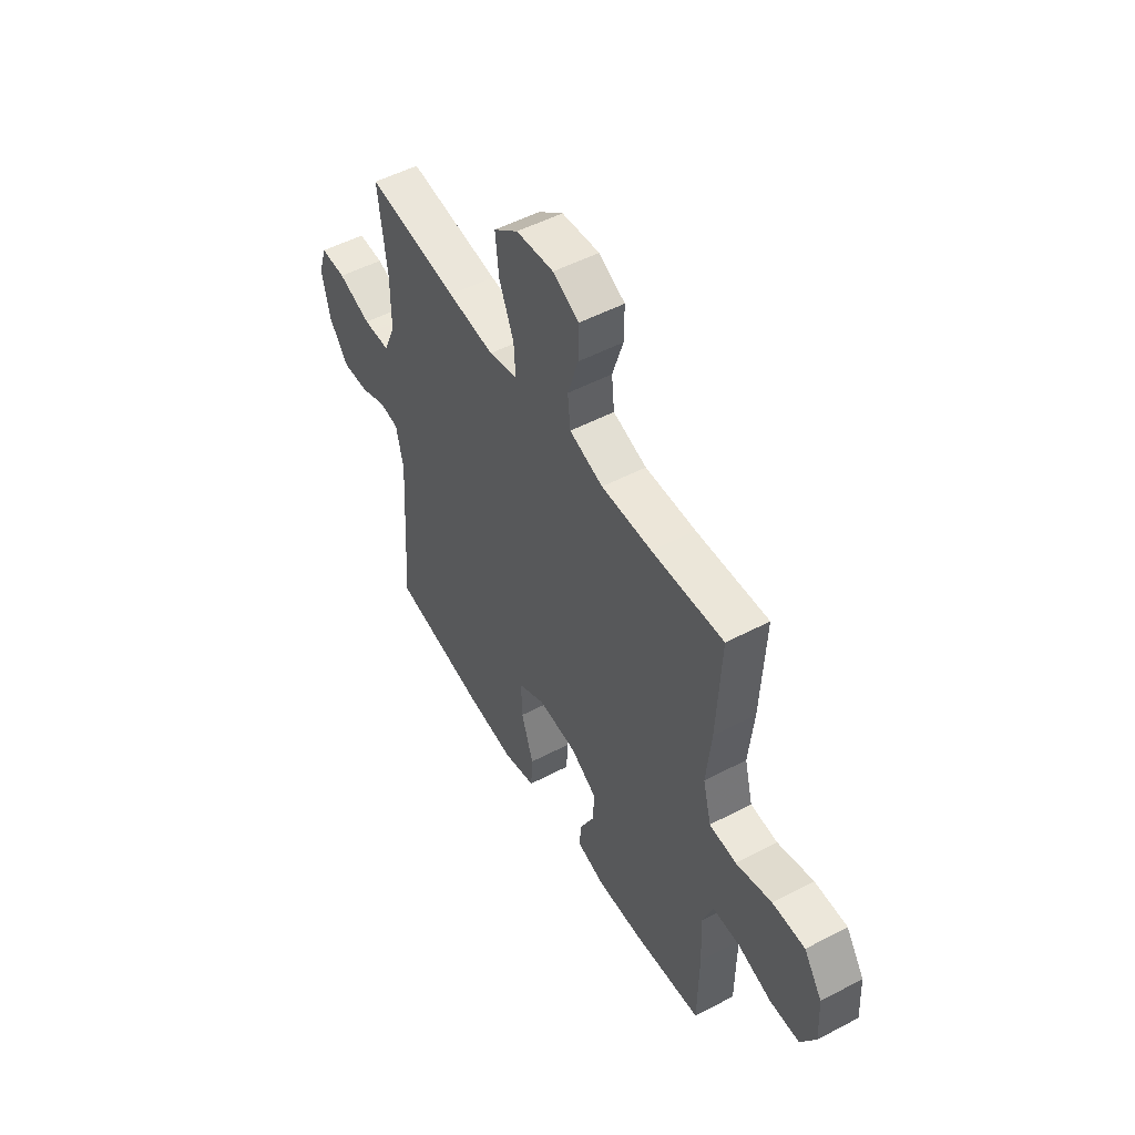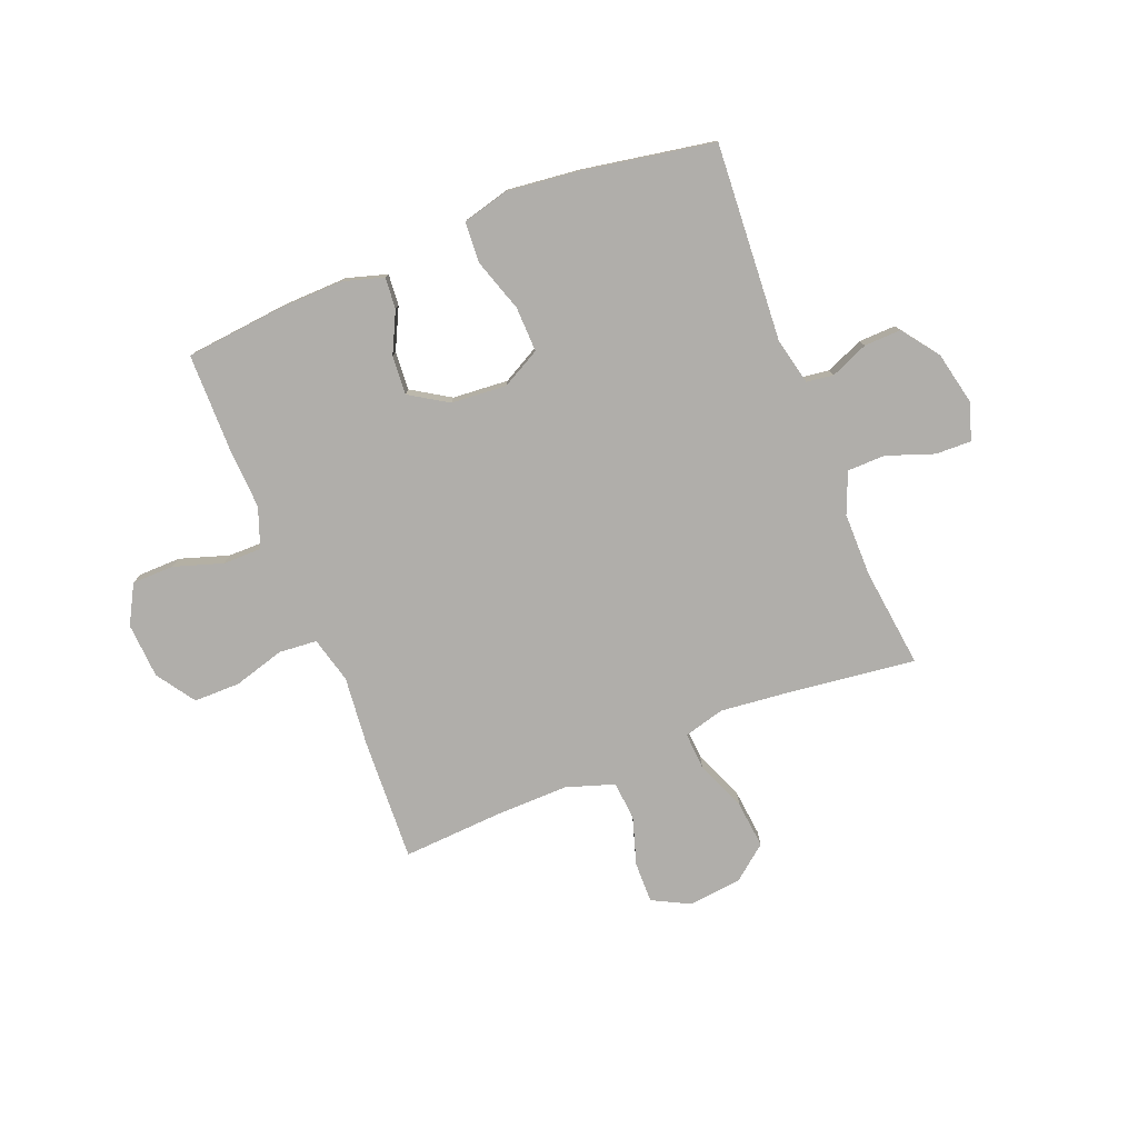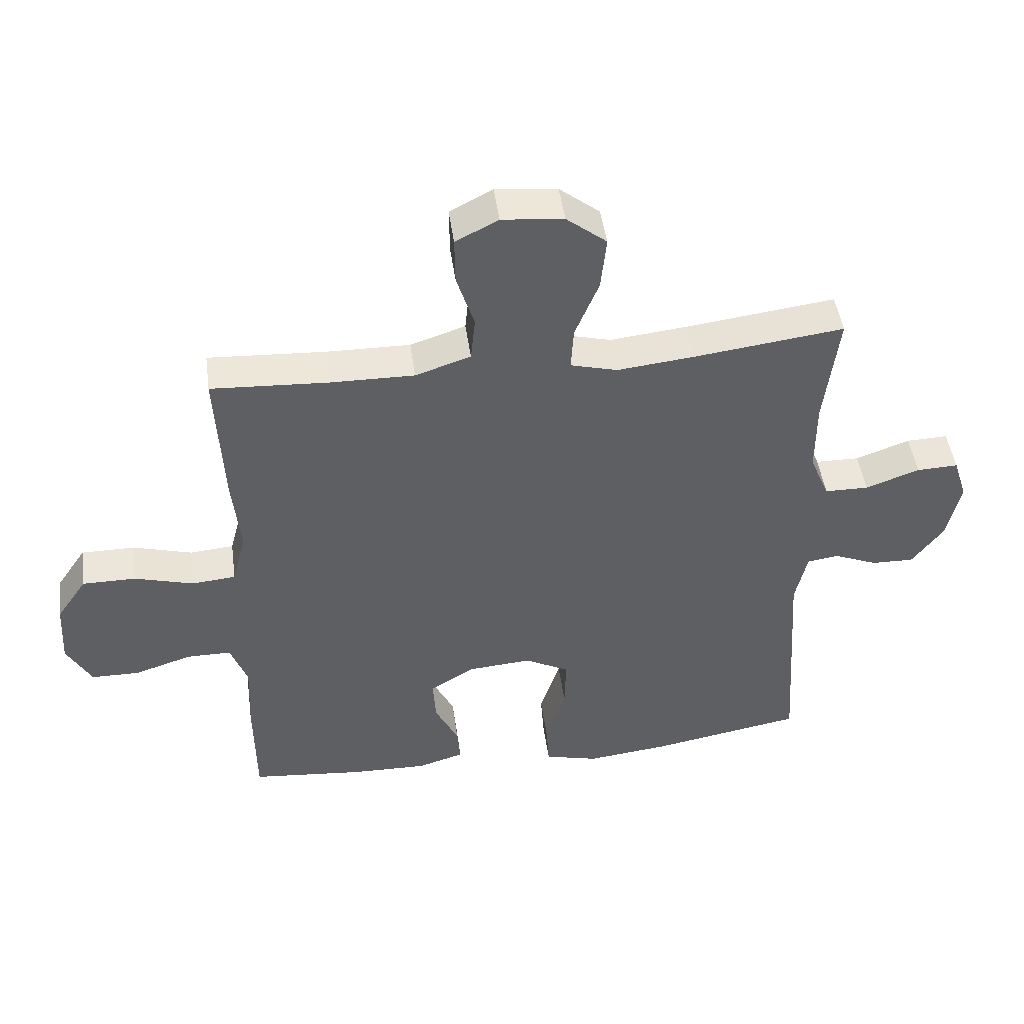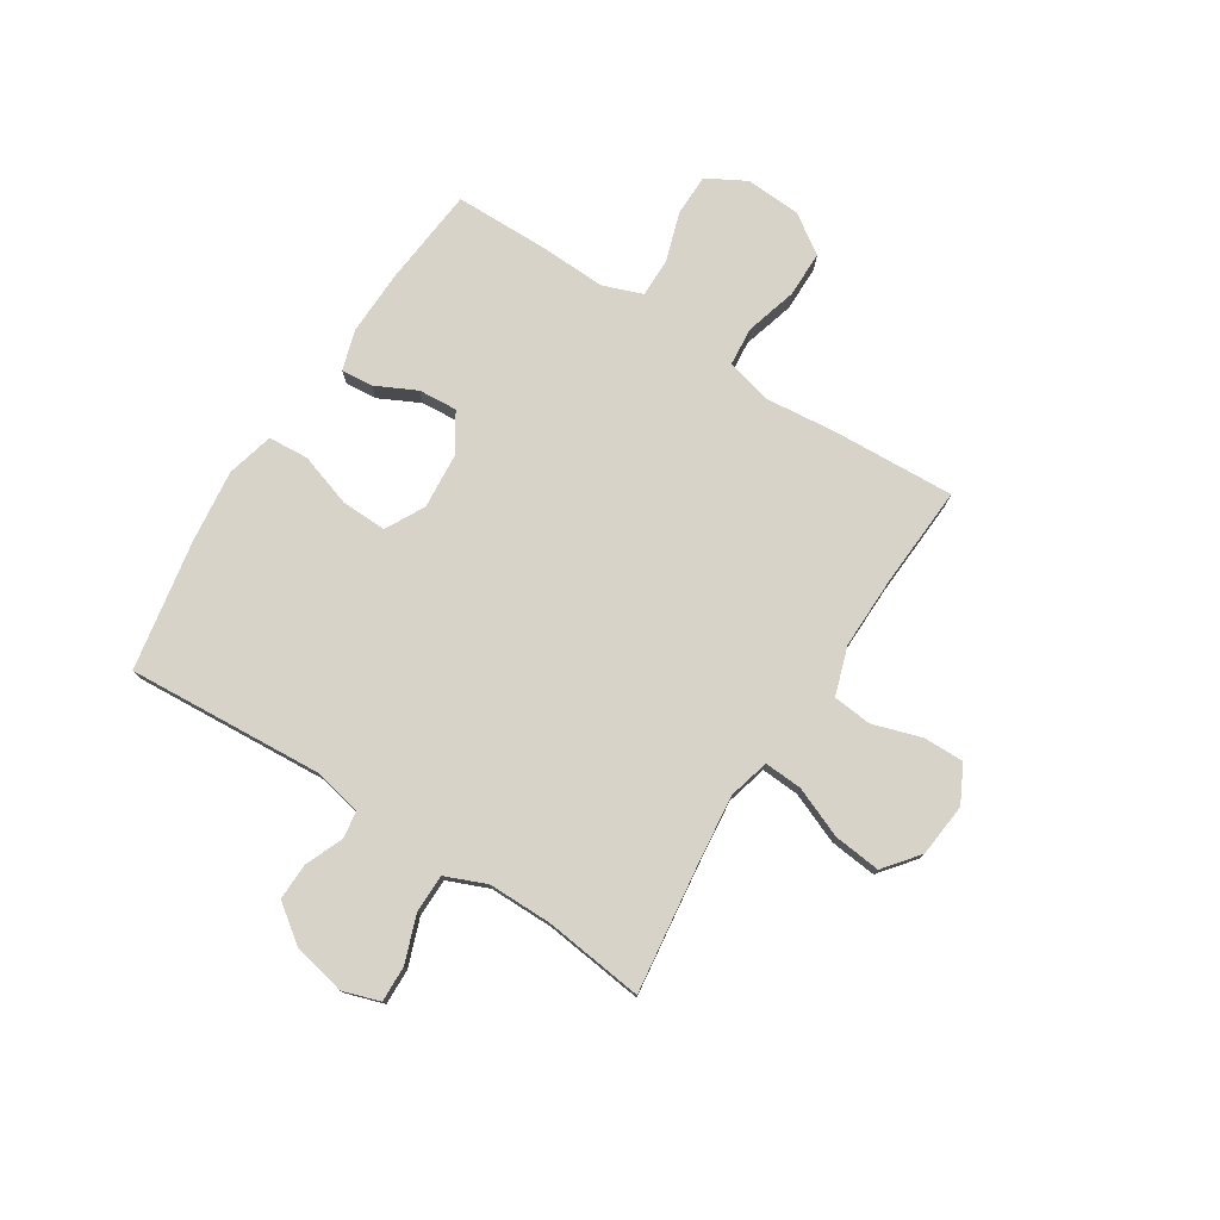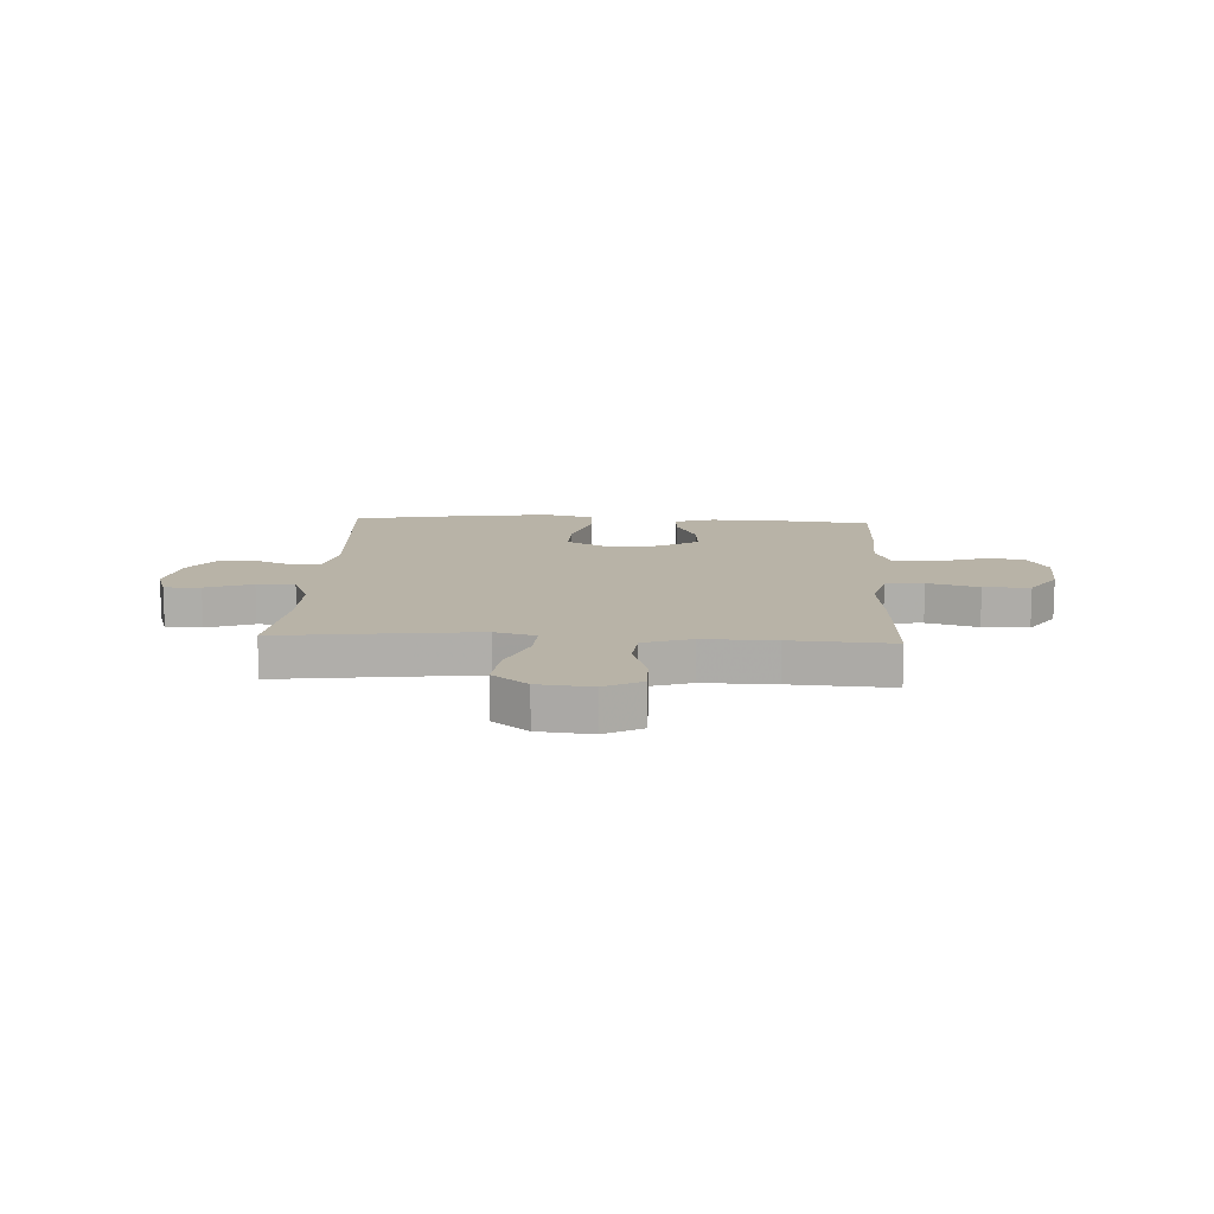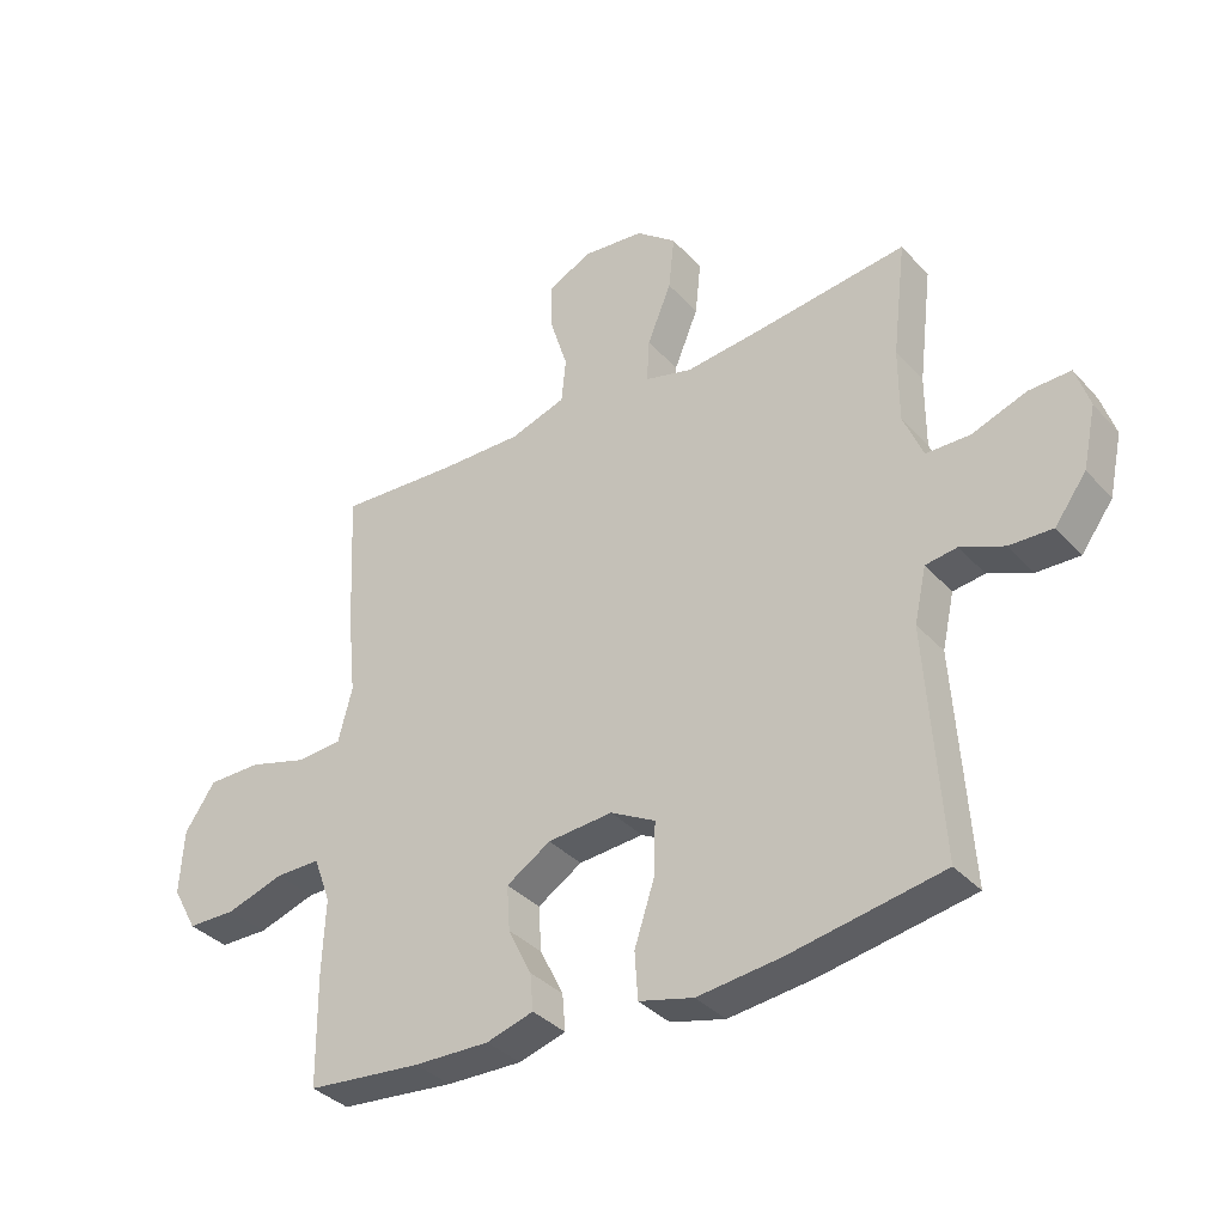
<metadata>
{"format":"obj","ext":"obj","renderer":"f3d","projection":"perspective","resolution":1024,"background":"white","views":[{"elev":51.6,"azim":60.3,"up":"+Z"},{"elev":-77.8,"azim":-158.2,"up":"+Y"},{"elev":47.2,"azim":172.2,"up":"+Z"},{"elev":77.2,"azim":-57.5,"up":"+Y"},{"elev":12.7,"azim":3.0,"up":"+Y"},{"elev":-35.8,"azim":-144.0,"up":"+Z"}]}
</metadata>
<code>
v 0.5 0.07 0.5
v 0.489 0.07 0.274
v 0.476 0.07 0.146
v 0.498 0.07 0.061
v 0.568 0.07 0.055
v 0.662 0.07 0.082
v 0.747 0.07 0.082
v 0.795 0.07 0.011
v 0.801 0.07 -0.091
v 0.762 0.07 -0.162
v 0.685 0.07 -0.163
v 0.595 0.07 -0.134
v 0.524 0.07 -0.134
v 0.497 0.07 -0.207
v 0.502 0.07 -0.321
v 0.5 0.07 -0.5
v 0.319 0.07 -0.518
v 0.2 0.07 -0.521
v 0.126 0.07 -0.499
v 0.131 0.07 -0.441
v 0.168 0.07 -0.366
v 0.173 0.07 -0.295
v 0.103 0.07 -0.251
v 0.001 0.07 -0.243
v -0.07 0.07 -0.281
v -0.068 0.07 -0.364
v -0.036 0.07 -0.462
v -0.041 0.07 -0.536
v -0.127 0.07 -0.558
v -0.259 0.07 -0.543
v -0.5 0.07 -0.5
v -0.476 0.07 -0.138
v -0.495 0.07 -0.052
v -0.545 0.07 -0.045
v -0.614 0.07 -0.074
v -0.682 0.07 -0.076
v -0.732 0.07 -0.008
v -0.753 0.07 0.089
v -0.731 0.07 0.157
v -0.665 0.07 0.155
v -0.579 0.07 0.124
v -0.509 0.07 0.125
v -0.478 0.07 0.2
v -0.478 0.07 0.317
v -0.5 0.07 0.5
v -0.261 0.07 0.47
v -0.139 0.07 0.457
v -0.064 0.07 0.477
v -0.068 0.07 0.546
v -0.106 0.07 0.639
v -0.115 0.07 0.725
v -0.051 0.07 0.776
v 0.047 0.07 0.786
v 0.115 0.07 0.751
v 0.114 0.07 0.676
v 0.086 0.07 0.587
v 0.093 0.07 0.516
v 0.181 0.07 0.487
v 0.313 0.07 0.489
v 0.5 0 0.5
v 0.489 0 0.274
v 0.476 0 0.146
v 0.498 0 0.061
v 0.568 0 0.055
v 0.662 0 0.082
v 0.747 0 0.082
v 0.795 0 0.011
v 0.801 0 -0.091
v 0.762 0 -0.162
v 0.685 0 -0.163
v 0.595 0 -0.134
v 0.524 0 -0.134
v 0.497 0 -0.207
v 0.502 0 -0.321
v 0.5 0 -0.5
v 0.319 0 -0.518
v 0.2 0 -0.521
v 0.126 0 -0.499
v 0.131 0 -0.441
v 0.168 0 -0.366
v 0.173 0 -0.295
v 0.103 0 -0.251
v 0.001 0 -0.243
v -0.07 0 -0.281
v -0.068 0 -0.364
v -0.036 0 -0.462
v -0.041 0 -0.536
v -0.127 0 -0.558
v -0.259 0 -0.543
v -0.5 0 -0.5
v -0.476 0 -0.138
v -0.495 0 -0.052
v -0.545 0 -0.045
v -0.614 0 -0.074
v -0.682 0 -0.076
v -0.732 0 -0.008
v -0.753 0 0.089
v -0.731 0 0.157
v -0.665 0 0.155
v -0.579 0 0.124
v -0.509 0 0.125
v -0.478 0 0.2
v -0.478 0 0.317
v -0.5 0 0.5
v -0.261 0 0.47
v -0.139 0 0.457
v -0.064 0 0.477
v -0.068 0 0.546
v -0.106 0 0.639
v -0.115 0 0.725
v -0.051 0 0.776
v 0.047 0 0.786
v 0.115 0 0.751
v 0.114 0 0.676
v 0.086 0 0.587
v 0.093 0 0.516
v 0.181 0 0.487
v 0.313 0 0.489
f 54 55 56
f 53 54 56
f 52 53 56
f 51 52 56
f 50 51 56
f 49 50 56
f 48 49 56 57
f 47 48 57 58
f 44 45 46
f 43 44 46 47
f 47 58 59
f 43 47 59
f 42 43 59
f 39 40 41
f 38 39 41
f 37 38 41
f 36 37 41
f 35 36 41
f 34 35 41
f 33 34 41 42
f 30 31 32
f 29 30 32
f 28 29 32
f 27 28 32
f 26 27 32
f 32 33 42
f 26 32 42
f 25 26 42
f 19 20 21
f 18 19 21
f 17 18 21
f 16 17 21
f 15 16 21
f 14 15 21
f 13 14 21 22
f 10 11 12
f 9 10 12
f 8 9 12
f 7 8 12
f 6 7 12
f 5 6 12
f 4 5 12 13
f 13 22 23
f 4 13 23
f 3 4 23
f 1 2 3
f 59 1 3
f 42 59 3
f 25 42 3
f 24 25 3
f 3 23 24
f 115 114 113
f 115 113 112
f 115 112 111
f 115 111 110
f 115 110 109
f 115 109 108
f 116 115 108 107
f 117 116 107 106
f 105 104 103
f 106 105 103 102
f 118 117 106
f 118 106 102
f 118 102 101
f 100 99 98
f 100 98 97
f 100 97 96
f 100 96 95
f 100 95 94
f 100 94 93
f 101 100 93 92
f 91 90 89
f 91 89 88
f 91 88 87
f 91 87 86
f 91 86 85
f 101 92 91
f 101 91 85
f 101 85 84
f 80 79 78
f 80 78 77
f 80 77 76
f 80 76 75
f 80 75 74
f 80 74 73
f 81 80 73 72
f 71 70 69
f 71 69 68
f 71 68 67
f 71 67 66
f 71 66 65
f 71 65 64
f 72 71 64 63
f 82 81 72
f 82 72 63
f 82 63 62
f 62 61 60
f 62 60 118
f 62 118 101
f 62 101 84
f 62 84 83
f 83 82 62
f 1 60 61 2
f 2 61 62 3
f 3 62 63 4
f 4 63 64 5
f 5 64 65 6
f 6 65 66 7
f 7 66 67 8
f 8 67 68 9
f 9 68 69 10
f 10 69 70 11
f 11 70 71 12
f 12 71 72 13
f 13 72 73 14
f 14 73 74 15
f 15 74 75 16
f 16 75 76 17
f 17 76 77 18
f 18 77 78 19
f 19 78 79 20
f 20 79 80 21
f 21 80 81 22
f 22 81 82 23
f 23 82 83 24
f 24 83 84 25
f 25 84 85 26
f 26 85 86 27
f 27 86 87 28
f 28 87 88 29
f 29 88 89 30
f 30 89 90 31
f 31 90 91 32
f 32 91 92 33
f 33 92 93 34
f 34 93 94 35
f 35 94 95 36
f 36 95 96 37
f 37 96 97 38
f 38 97 98 39
f 39 98 99 40
f 40 99 100 41
f 41 100 101 42
f 42 101 102 43
f 43 102 103 44
f 44 103 104 45
f 45 104 105 46
f 46 105 106 47
f 47 106 107 48
f 48 107 108 49
f 49 108 109 50
f 50 109 110 51
f 51 110 111 52
f 52 111 112 53
f 53 112 113 54
f 54 113 114 55
f 55 114 115 56
f 56 115 116 57
f 57 116 117 58
f 58 117 118 59
f 59 118 60 1

</code>
